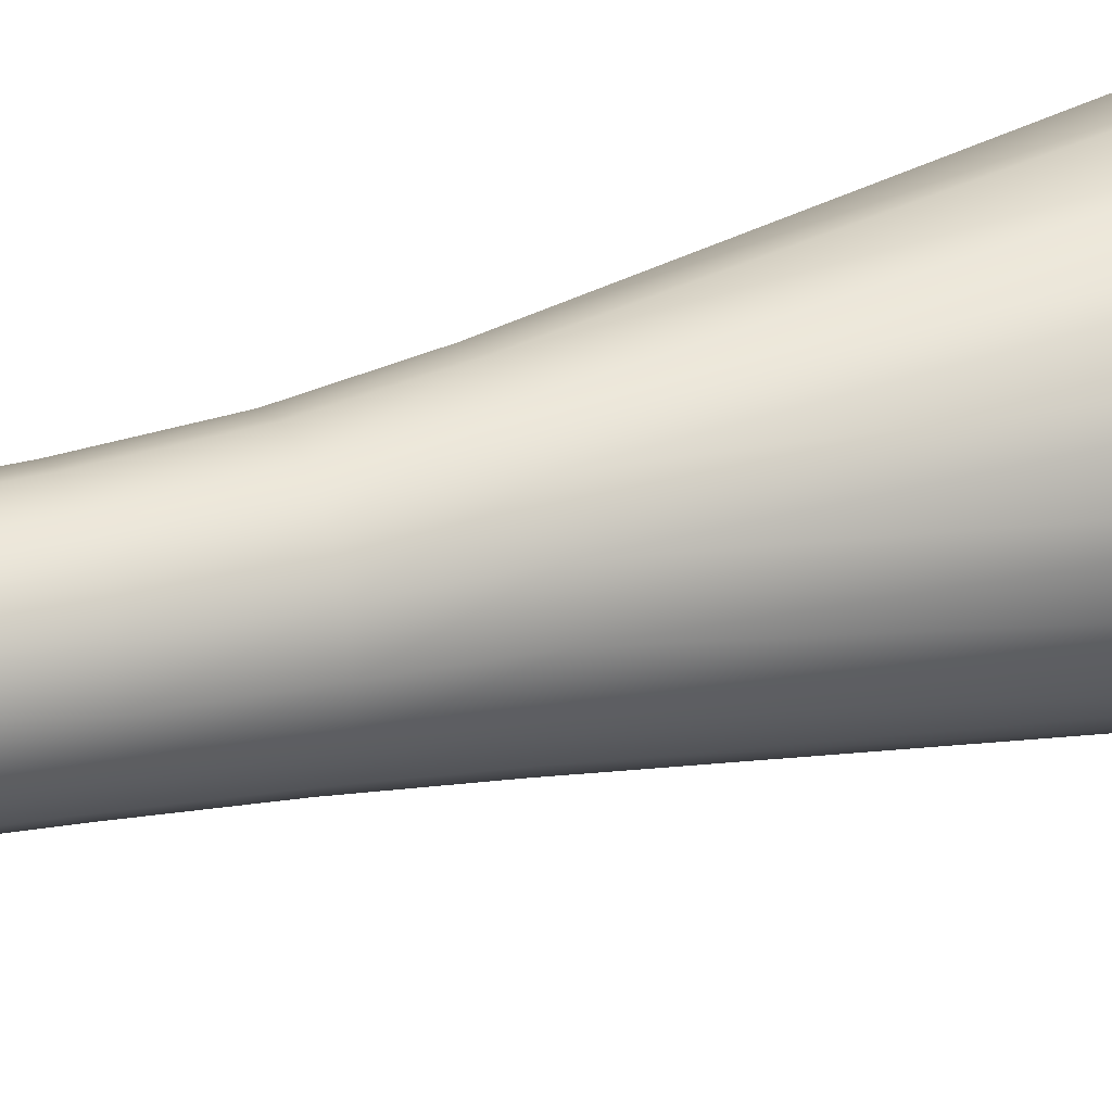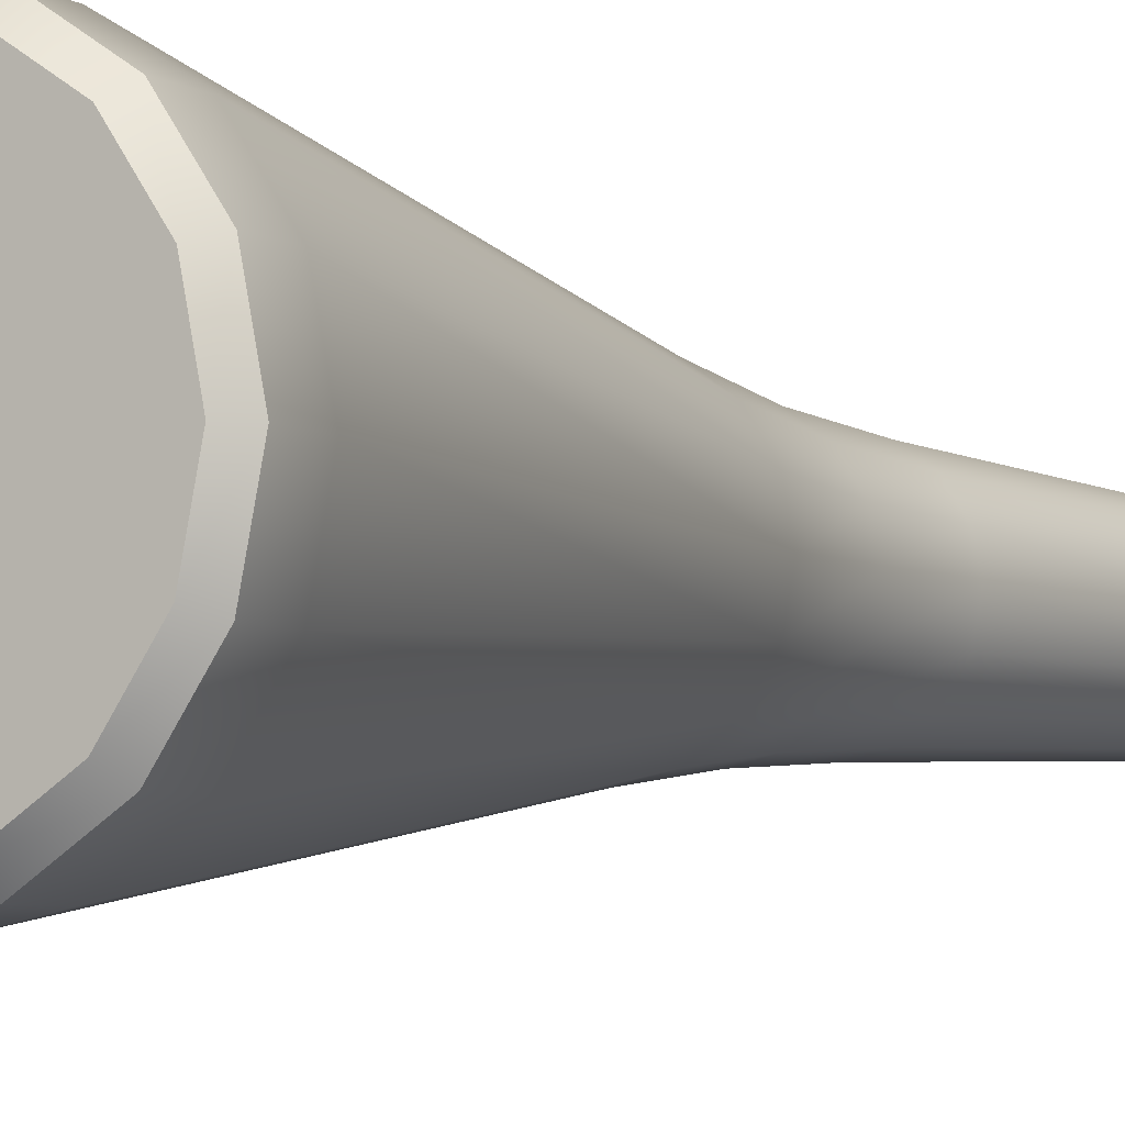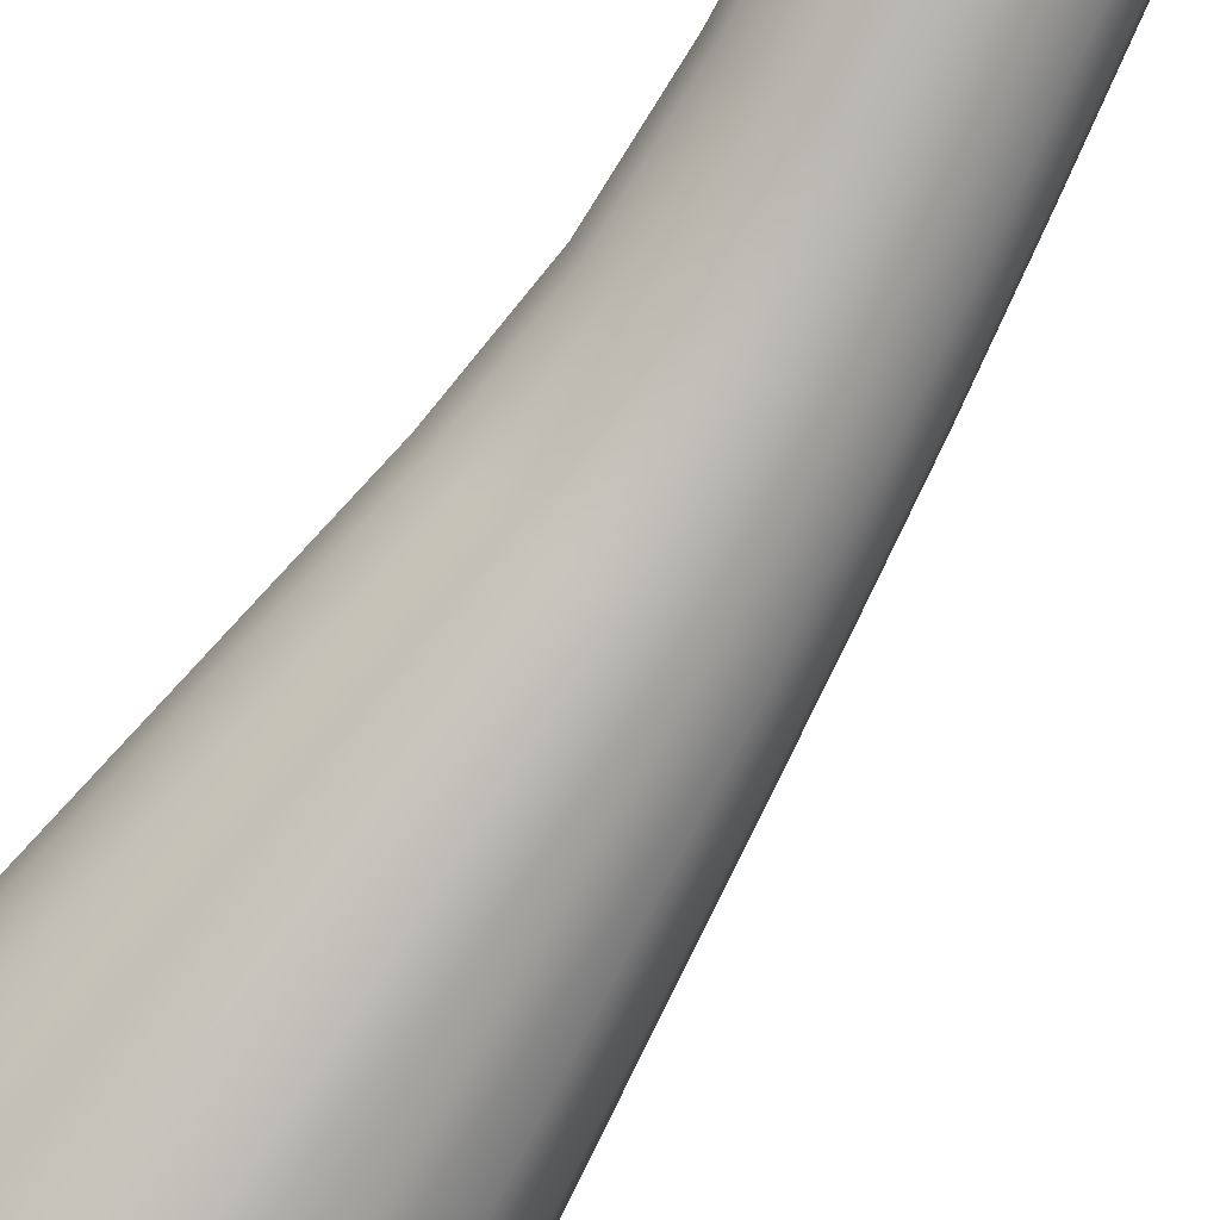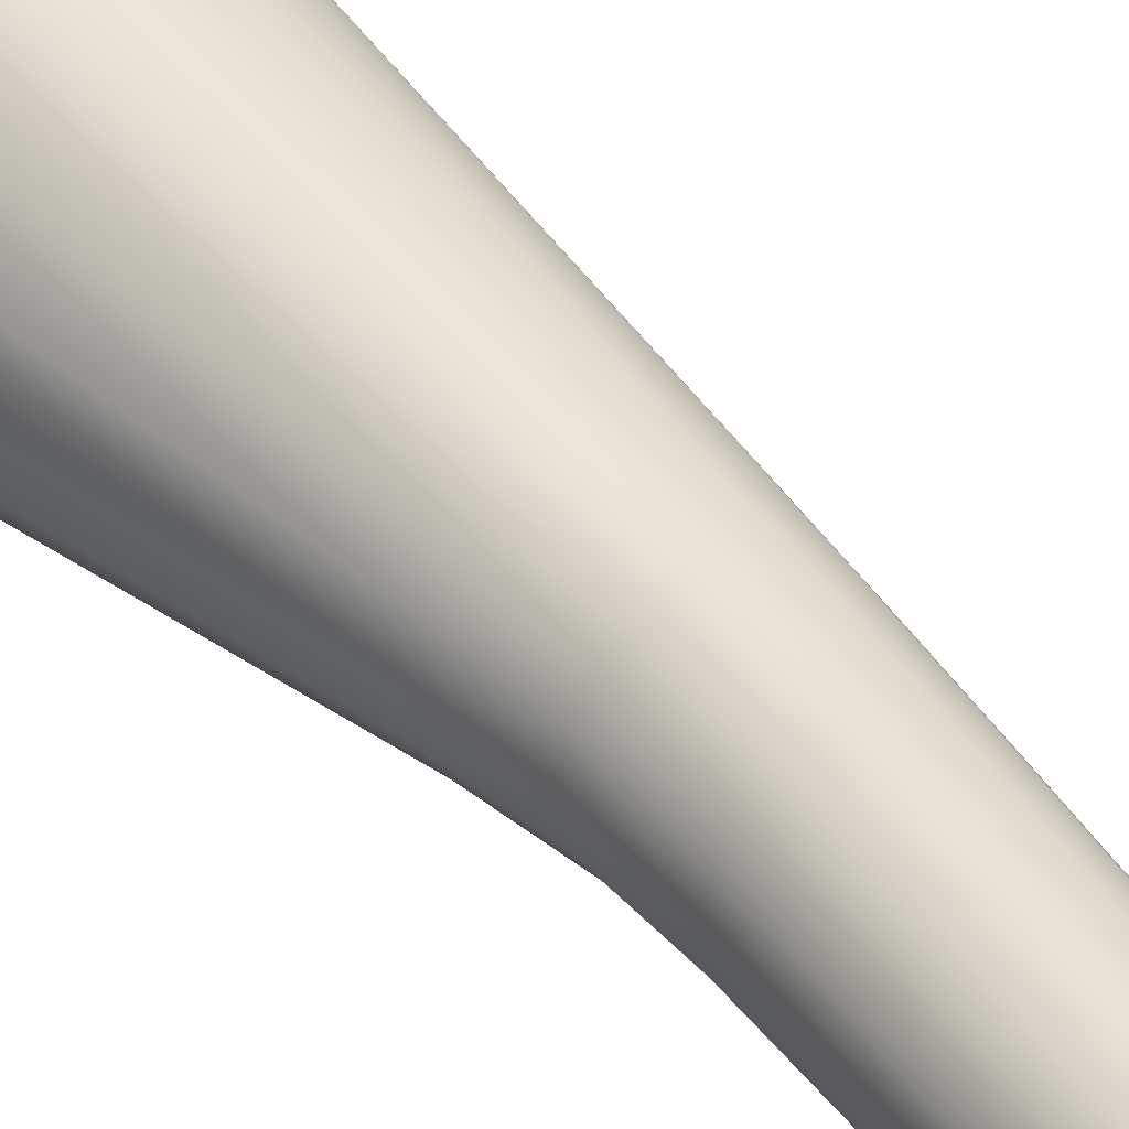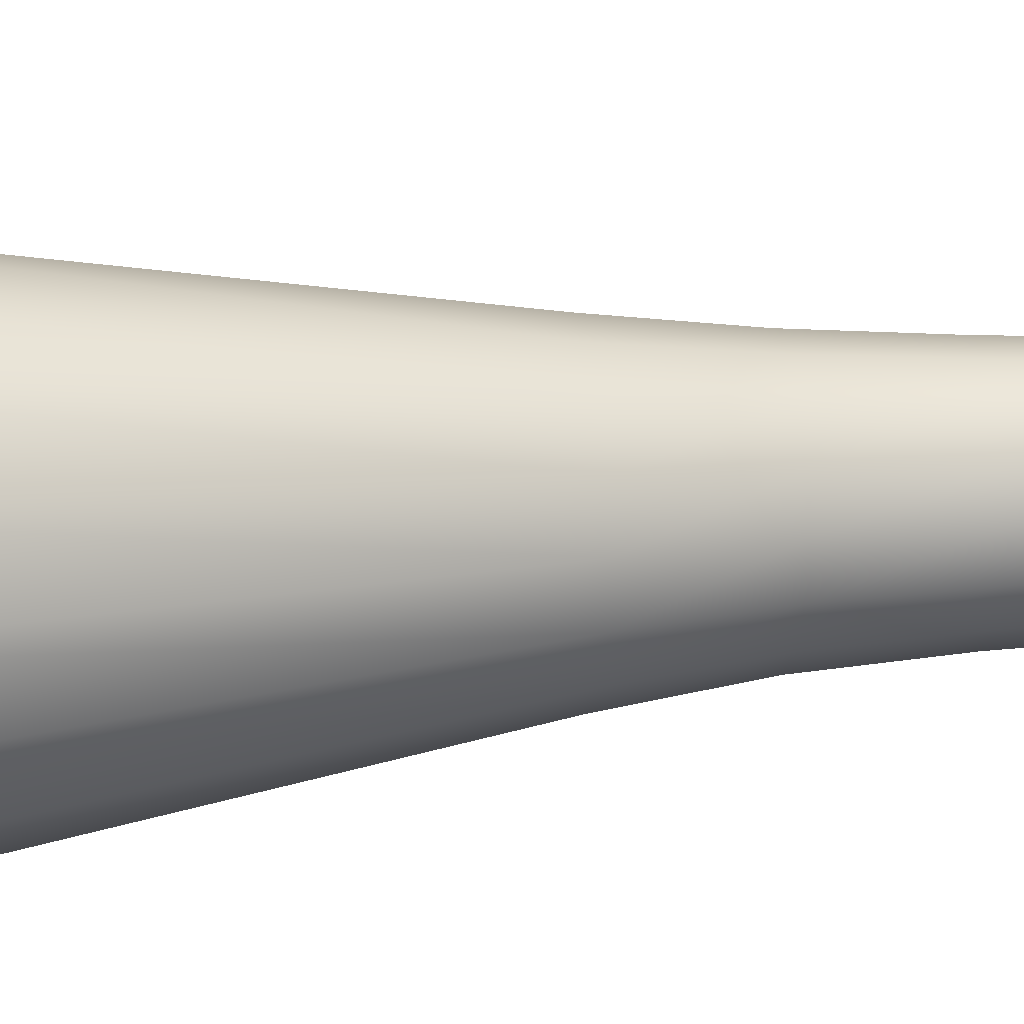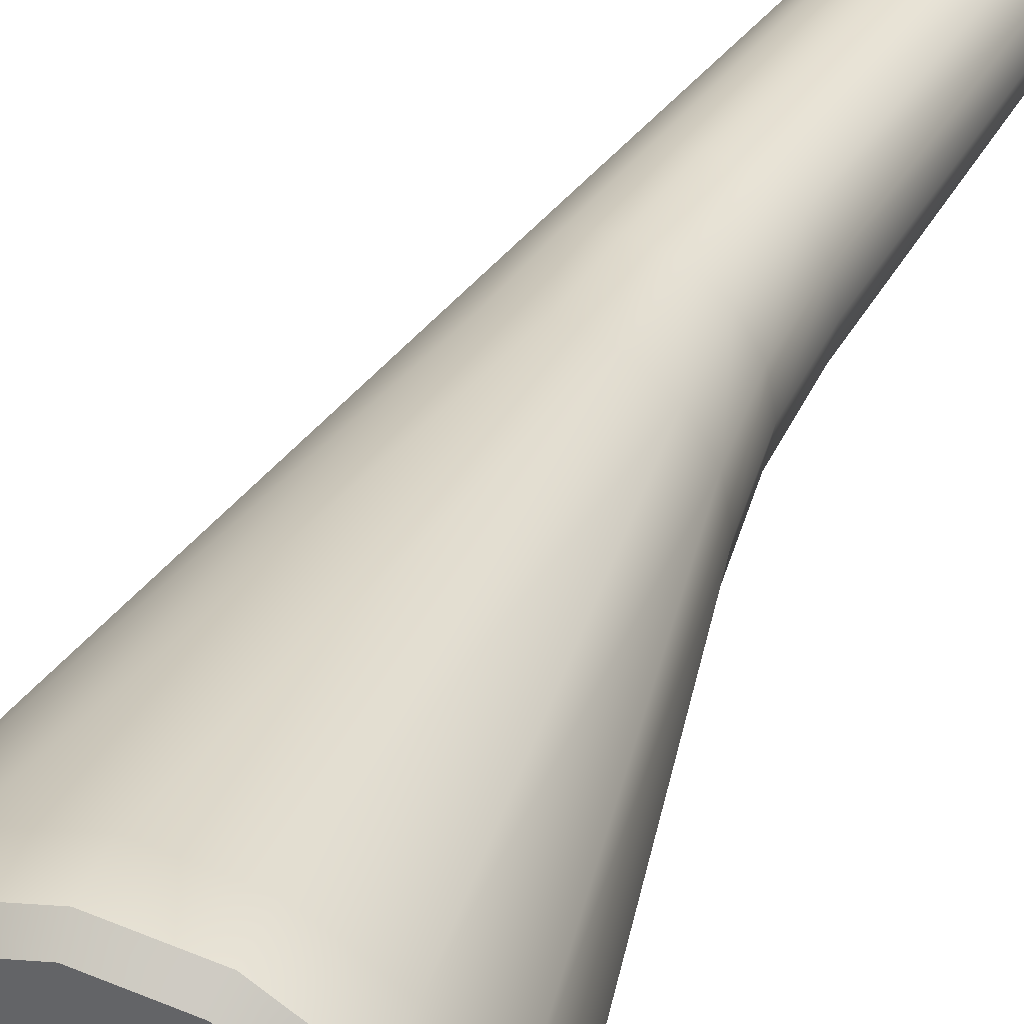
<metadata>
{"format":"obj","ext":"obj","renderer":"f3d","projection":"perspective","resolution":1024,"background":"white","views":[{"elev":24.0,"azim":-119.9,"up":"+Z"},{"elev":-5.0,"azim":28.8,"up":"+Z"},{"elev":-77.5,"azim":145.0,"up":"+Z"},{"elev":39.2,"azim":140.8,"up":"+Z"},{"elev":12.6,"azim":72.2,"up":"+Z"},{"elev":35.9,"azim":18.6,"up":"+Z"}]}
</metadata>
<code>
v 5.449 42.35 -1.024
v 4.876 42.44 -1.891
v 4.019 42.58 -2.471
v 3.008 42.74 -2.675
v 1.997 42.9 -2.471
v 1.14 43.04 -1.891
v 0.5673 43.13 -1.024
v 0.3662 43.16 1e-06
v 0.5673 43.13 1.024
v 1.14 43.04 1.891
v 1.997 42.9 2.471
v 3.008 42.74 2.675
v 4.019 42.58 2.471
v 4.876 42.44 1.891
v 5.449 42.35 1.024
v 5.65 42.32 2e-06
v 0 -3e-06 0
v -2.677 2.434 6.462
v -4.946 2.434 4.946
v -6.462 2.434 2.677
v -6.994 2.434 -3e-06
v -6.462 2.434 -2.677
v -4.946 2.434 -4.946
v -2.677 2.434 -6.462
v 4e-06 2.434 -6.994
v 2.677 2.434 -6.462
v 4.946 2.434 -4.946
v 6.462 2.434 -2.677
v 6.994 2.434 0
v 6.462 2.434 2.677
v 4.946 2.434 4.946
v 2.677 2.434 6.462
v -1e-06 2.434 6.994
v -0.6985 26.91 3.192
v -0.1001 30.91 2.936
v -1.096 22.88 3.651
v -1.807 27.08 2.443
v -1.118 31.07 2.247
v -2.367 23.06 2.793
v -2.546 27.19 1.322
v -1.799 31.18 1.216
v -3.213 23.19 1.51
v -2.806 27.23 1e-06
v -2.037 31.22 1e-06
v -3.51 23.24 0
v -2.546 27.19 -1.322
v -1.799 31.18 -1.216
v -3.213 23.19 -1.51
v -1.807 27.08 -2.443
v -1.118 31.07 -2.247
v -2.367 23.06 -2.793
v -0.6985 26.91 -3.192
v -0.1001 30.91 -2.936
v -1.096 22.88 -3.651
v 0.6094 26.71 -3.455
v 1.101 30.72 -3.178
v 0.405 22.68 -3.952
v 1.917 26.51 -3.191
v 2.302 30.53 -2.936
v 1.905 22.48 -3.648
v 3.025 26.34 -2.442
v 3.32 30.37 -2.247
v 3.173 22.32 -2.788
v 3.764 26.23 -1.321
v 4 30.26 -1.216
v 4.018 22.21 -1.507
v 4.024 26.19 2e-06
v 4.239 30.22 2e-06
v 4.315 22.16 1e-06
v 3.764 26.23 1.321
v 4 30.26 1.216
v 4.018 22.21 1.507
v 3.025 26.34 2.442
v 3.32 30.37 2.247
v 3.173 22.32 2.788
v 1.917 26.51 3.191
v 2.302 30.53 2.936
v 1.905 22.48 3.648
v 0.6094 26.71 3.455
v 1.101 30.72 3.178
v 0.405 22.68 3.952
v 6.462 0.6085 -2.677
v 5.889 -3e-06 -2.439
v 4.946 0.6085 -4.946
v 4.507 -3e-06 -4.507
v 2.677 0.6085 -6.462
v 2.439 -3e-06 -5.889
v 4e-06 0.6085 -6.994
v 4e-06 -3e-06 -6.374
v -2.677 0.6085 -6.462
v -2.439 -3e-06 -5.889
v -4.946 0.6085 -4.946
v -4.507 -3e-06 -4.507
v -6.462 0.6085 -2.677
v -5.889 -3e-06 -2.439
v -6.994 0.6085 -2e-06
v -6.374 -3e-06 -3e-06
v -6.462 0.6085 2.677
v -5.889 -3e-06 2.439
v -4.946 0.6085 4.946
v -4.507 -3e-06 4.507
v -2.677 0.6085 6.462
v -2.439 -3e-06 5.889
v -1e-06 0.6085 6.994
v -1e-06 -3e-06 6.374
v 2.677 0.6085 6.462
v 2.439 -3e-06 5.889
v 4.946 0.6085 4.946
v 4.507 -3e-06 4.507
v 6.462 0.6085 2.677
v 5.889 -3e-06 2.439
v 6.994 0.6085 0
v 6.374 -3e-06 0
v 0.022 30.88 2.633
v -0.5768 26.86 2.89
v 0.6062 26.68 3.128
v 1.099 30.7 2.85
v -0.9747 22.83 3.35
v 0.4015 22.63 3.627
v -1.579 27.03 2.212
v -2.139 23.01 2.562
v -0.891 31.02 2.015
v -2.248 27.14 1.197
v -2.915 23.14 1.385
v -1.501 31.12 1.091
v -2.483 27.17 0
v -3.186 23.18 0
v -1.715 31.16 1e-06
v -2.248 27.14 -1.197
v -2.915 23.14 -1.385
v -1.501 31.12 -1.091
v -1.579 27.03 -2.212
v -2.139 23.01 -2.562
v -0.891 31.02 -2.015
v -0.5768 26.86 -2.89
v -0.9747 22.83 -3.35
v 0.022 30.88 -2.633
v 0.6062 26.68 -3.128
v 0.4015 22.63 -3.627
v 1.099 30.7 -2.85
v 1.789 26.49 -2.89
v 1.777 22.44 -3.348
v 2.176 30.53 -2.633
v 2.791 26.33 -2.211
v 2.941 22.28 -2.56
v 3.088 30.38 -2.015
v 3.461 26.23 -1.196
v 3.716 22.17 -1.384
v 3.698 30.29 -1.09
v 3.696 26.19 2e-06
v 3.989 22.13 2e-06
v 3.912 30.25 2e-06
v 3.461 26.23 1.196
v 3.716 22.17 1.384
v 3.698 30.29 1.09
v 2.791 26.33 2.211
v 2.941 22.28 2.56
v 3.088 30.38 2.015
v 1.789 26.49 2.89
v 1.777 22.44 3.348
v 2.176 30.53 2.633
v 2.116 42.87 2.174
v 1.363 42.99 1.664
v 0.8587 43.07 0.9005
v 0.6818 43.1 2e-06
v 0.8587 43.07 -0.9005
v 1.363 42.99 -1.664
v 2.116 42.87 -2.174
v 3.006 42.73 -2.353
v 3.895 42.59 -2.174
v 4.649 42.47 -1.664
v 5.153 42.39 -0.9005
v 5.33 42.36 2e-06
v 5.153 42.39 0.9005
v 4.649 42.47 1.664
v 3.895 42.59 2.174
v 3.006 42.73 2.353
v -2.552 2.409 6.159
v -4.715 2.408 4.714
v -6.16 2.407 2.551
v -6.667 2.407 -2e-06
v -6.16 2.407 -2.551
v -4.715 2.408 -4.714
v -2.552 2.409 -6.159
v -0.000792 2.41 -6.667
v 2.551 2.411 -6.16
v 4.714 2.412 -4.715
v 6.159 2.412 -2.552
v 6.667 2.412 0
v 6.159 2.412 2.552
v 4.714 2.412 4.715
v 2.551 2.411 6.16
v -0.000796 2.41 6.667
v 6.18 0.7303 -2.56
v 5.762 0.2983 -2.387
v 4.41 0.2983 -4.41
v 4.73 0.7303 -4.73
v 6.69 0.7303 0
v 6.237 0.2983 0
v 2.387 0.2983 -5.762
v 2.56 0.7303 -6.18
v 3e-06 0.2983 -6.237
v 4e-06 0.7303 -6.69
v -2.387 0.2983 -5.762
v -2.56 0.7303 -6.18
v -4.41 0.2983 -4.41
v -4.73 0.7303 -4.73
v -5.762 0.2983 -2.387
v -6.18 0.7303 -2.56
v -6.237 0.2983 -3e-06
v -6.69 0.7303 -2e-06
v -5.762 0.2983 2.387
v -6.18 0.7303 2.56
v -4.41 0.2983 4.41
v -4.73 0.7303 4.73
v -2.387 0.2983 5.762
v -2.56 0.7303 6.18
v -1e-06 0.2983 6.237
v -1e-06 0.7303 6.69
v 2.387 0.2983 5.762
v 2.56 0.7303 6.18
v 4.41 0.2983 4.41
v 4.73 0.7303 4.73
v 5.762 0.2983 2.387
v 6.18 0.7303 2.56
v 0 0.3282 -0
f 114 117 116 115
f 115 116 119 118
f 118 121 120 115
f 115 120 122 114
f 121 124 123 120
f 120 123 125 122
f 124 127 126 123
f 123 126 128 125
f 127 130 129 126
f 126 129 131 128
f 130 133 132 129
f 129 132 134 131
f 133 136 135 132
f 132 135 137 134
f 136 139 138 135
f 135 138 140 137
f 139 142 141 138
f 138 141 143 140
f 142 145 144 141
f 141 144 146 143
f 145 148 147 144
f 144 147 149 146
f 148 151 150 147
f 147 150 152 149
f 151 154 153 150
f 150 153 155 152
f 154 157 156 153
f 153 156 158 155
f 157 160 159 156
f 156 159 161 158
f 160 119 116 159
f 159 116 117 161
f 122 163 162 114
f 125 164 163 122
f 128 165 164 125
f 131 166 165 128
f 134 167 166 131
f 137 168 167 134
f 140 169 168 137
f 143 170 169 140
f 146 171 170 143
f 149 172 171 146
f 152 173 172 149
f 155 174 173 152
f 158 175 174 155
f 161 176 175 158
f 117 177 176 161
f 114 162 177 117
f 179 121 118 178
f 180 124 121 179
f 181 127 124 180
f 182 130 127 181
f 183 133 130 182
f 184 136 133 183
f 185 139 136 184
f 186 142 139 185
f 187 145 142 186
f 188 148 145 187
f 189 151 148 188
f 190 154 151 189
f 191 157 154 190
f 192 160 157 191
f 193 119 160 192
f 178 118 119 193
f 194 197 196 195
f 195 199 198 194
f 197 201 200 196
f 201 203 202 200
f 203 205 204 202
f 205 207 206 204
f 207 209 208 206
f 209 211 210 208
f 211 213 212 210
f 213 215 214 212
f 215 217 216 214
f 217 219 218 216
f 219 221 220 218
f 221 223 222 220
f 223 225 224 222
f 225 198 199 224
f 194 188 187 197
f 197 187 186 201
f 201 186 185 203
f 203 185 184 205
f 205 184 183 207
f 207 183 182 209
f 209 182 181 211
f 211 181 180 213
f 213 180 179 215
f 215 179 178 217
f 217 178 193 219
f 219 193 192 221
f 221 192 191 223
f 223 191 190 225
f 225 190 189 198
f 198 189 188 194
f 196 226 195
f 200 226 196
f 202 226 200
f 204 226 202
f 206 226 204
f 208 226 206
f 210 226 208
f 212 226 210
f 214 226 212
f 216 226 214
f 218 226 216
f 220 226 218
f 222 226 220
f 224 226 222
f 199 226 224
f 195 226 199
f 35 34 79 80
f 34 36 81 79
f 36 34 37 39
f 34 35 38 37
f 39 37 40 42
f 37 38 41 40
f 42 40 43 45
f 40 41 44 43
f 45 43 46 48
f 43 44 47 46
f 48 46 49 51
f 46 47 50 49
f 51 49 52 54
f 49 50 53 52
f 54 52 55 57
f 52 53 56 55
f 57 55 58 60
f 55 56 59 58
f 60 58 61 63
f 58 59 62 61
f 63 61 64 66
f 61 62 65 64
f 66 64 67 69
f 64 65 68 67
f 69 67 70 72
f 67 68 71 70
f 72 70 73 75
f 70 71 74 73
f 75 73 76 78
f 73 74 77 76
f 78 76 79 81
f 76 77 80 79
f 38 35 11 10
f 41 38 10 9
f 44 41 9 8
f 47 44 8 7
f 50 47 7 6
f 53 50 6 5
f 56 53 5 4
f 59 56 4 3
f 62 59 3 2
f 65 62 2 1
f 68 65 1 16
f 71 68 16 15
f 74 71 15 14
f 77 74 14 13
f 80 77 13 12
f 35 80 12 11
f 19 18 36 39
f 20 19 39 42
f 21 20 42 45
f 22 21 45 48
f 23 22 48 51
f 24 23 51 54
f 25 24 54 57
f 26 25 57 60
f 27 26 60 63
f 28 27 63 66
f 29 28 66 69
f 30 29 69 72
f 31 30 72 75
f 32 31 75 78
f 33 32 78 81
f 18 33 81 36
f 82 83 85 84
f 83 82 112 113
f 84 85 87 86
f 86 87 89 88
f 88 89 91 90
f 90 91 93 92
f 92 93 95 94
f 94 95 97 96
f 96 97 99 98
f 98 99 101 100
f 100 101 103 102
f 102 103 105 104
f 104 105 107 106
f 106 107 109 108
f 108 109 111 110
f 110 111 113 112
f 82 84 27 28
f 84 86 26 27
f 86 88 25 26
f 88 90 24 25
f 90 92 23 24
f 92 94 22 23
f 94 96 21 22
f 96 98 20 21
f 98 100 19 20
f 100 102 18 19
f 102 104 33 18
f 104 106 32 33
f 106 108 31 32
f 108 110 30 31
f 110 112 29 30
f 112 82 28 29
f 85 83 17
f 87 85 17
f 89 87 17
f 91 89 17
f 93 91 17
f 95 93 17
f 97 95 17
f 99 97 17
f 101 99 17
f 103 101 17
f 105 103 17
f 107 105 17
f 109 107 17
f 111 109 17
f 113 111 17
f 83 113 17
f 11 162 163 10
f 10 163 164 9
f 9 164 165 8
f 8 165 166 7
f 7 166 167 6
f 6 167 168 5
f 5 168 169 4
f 4 169 170 3
f 3 170 171 2
f 2 171 172 1
f 1 172 173 16
f 16 173 174 15
f 15 174 175 14
f 14 175 176 13
f 13 176 177 12
f 12 177 162 11

</code>
